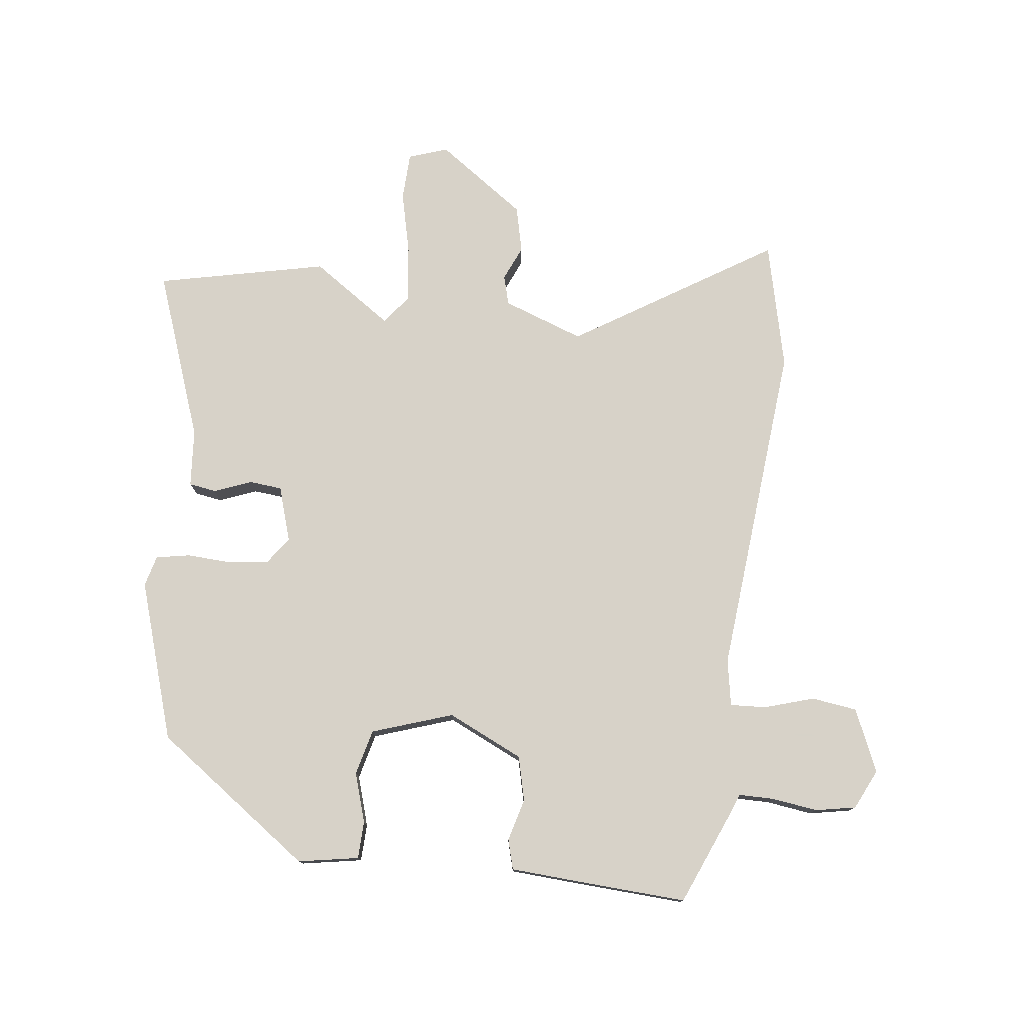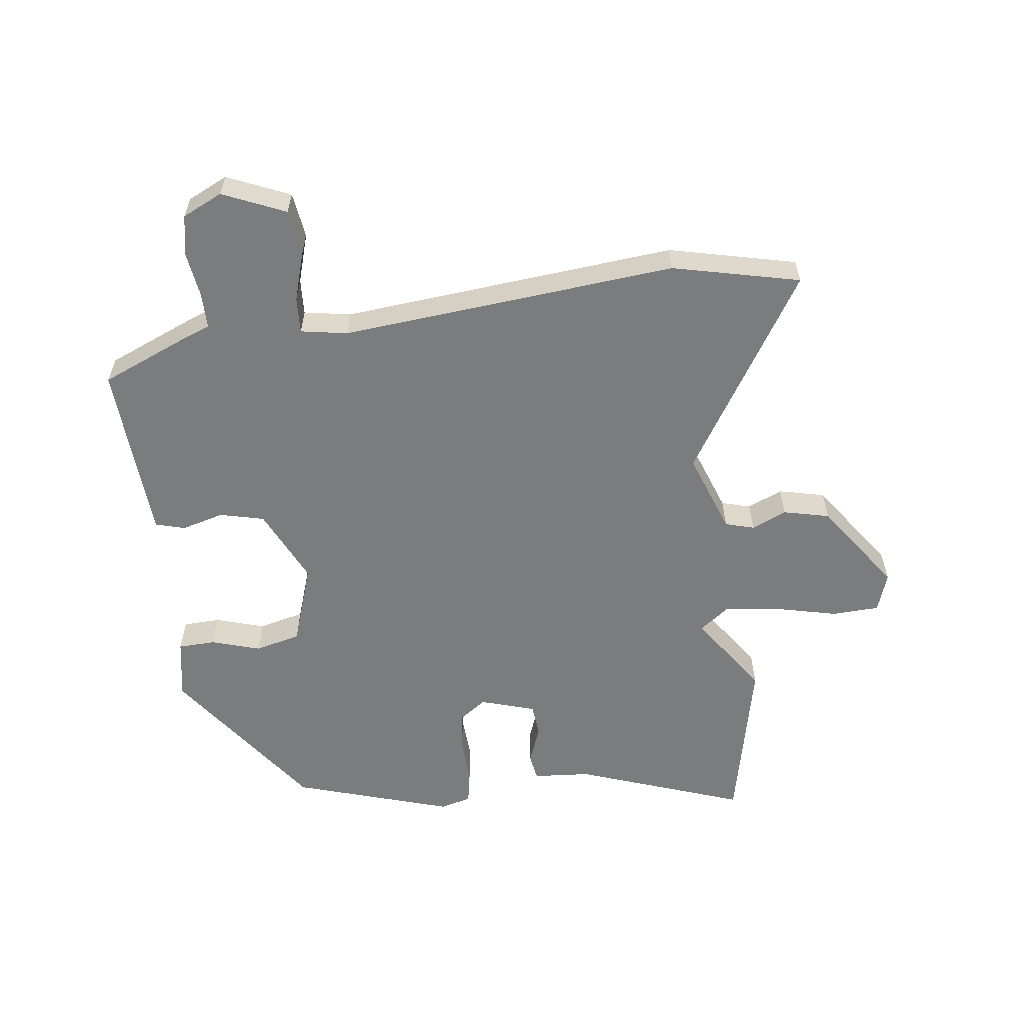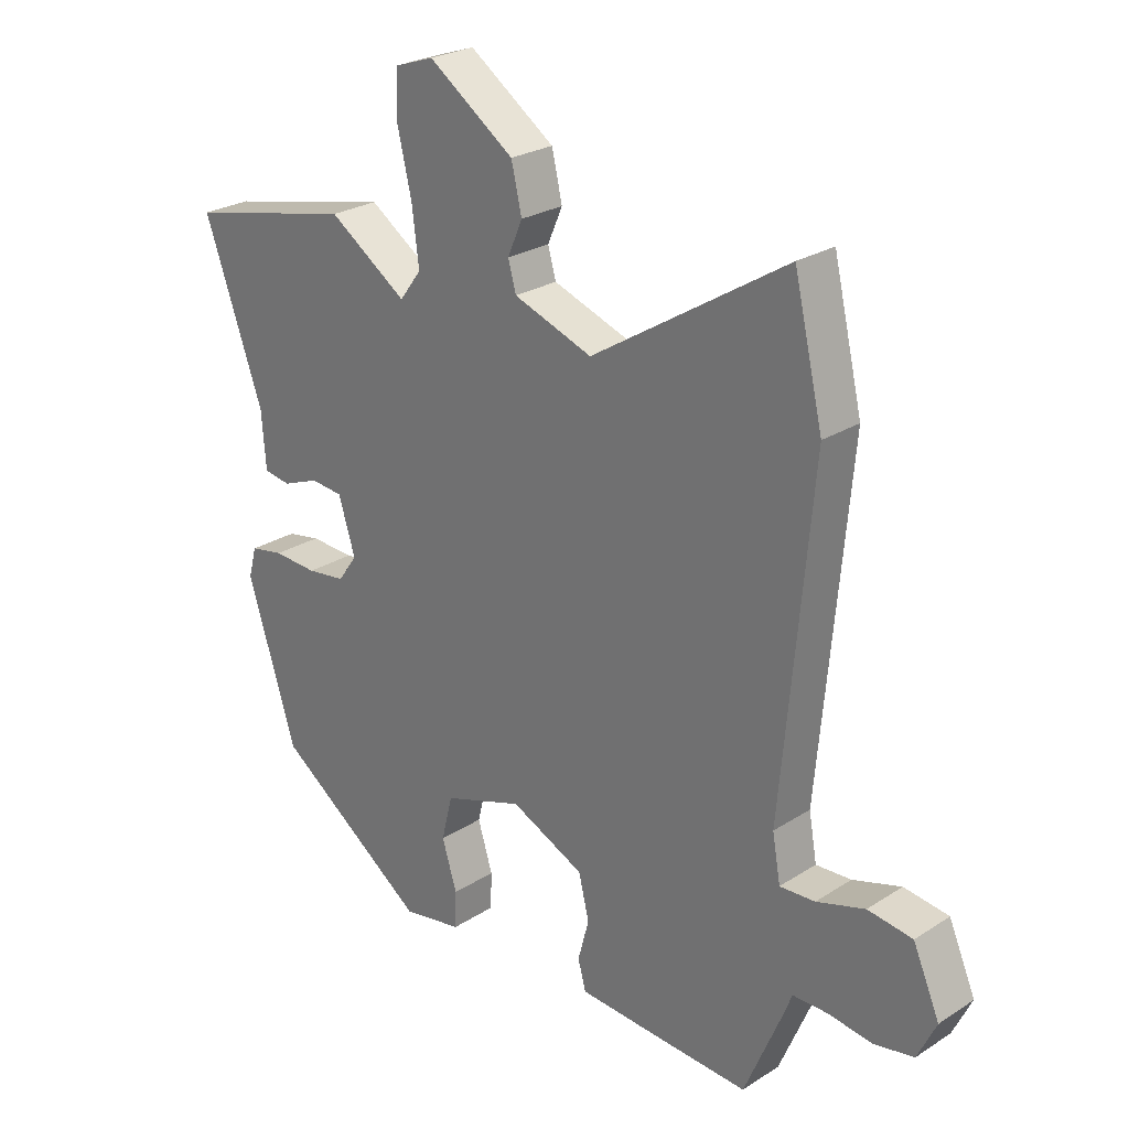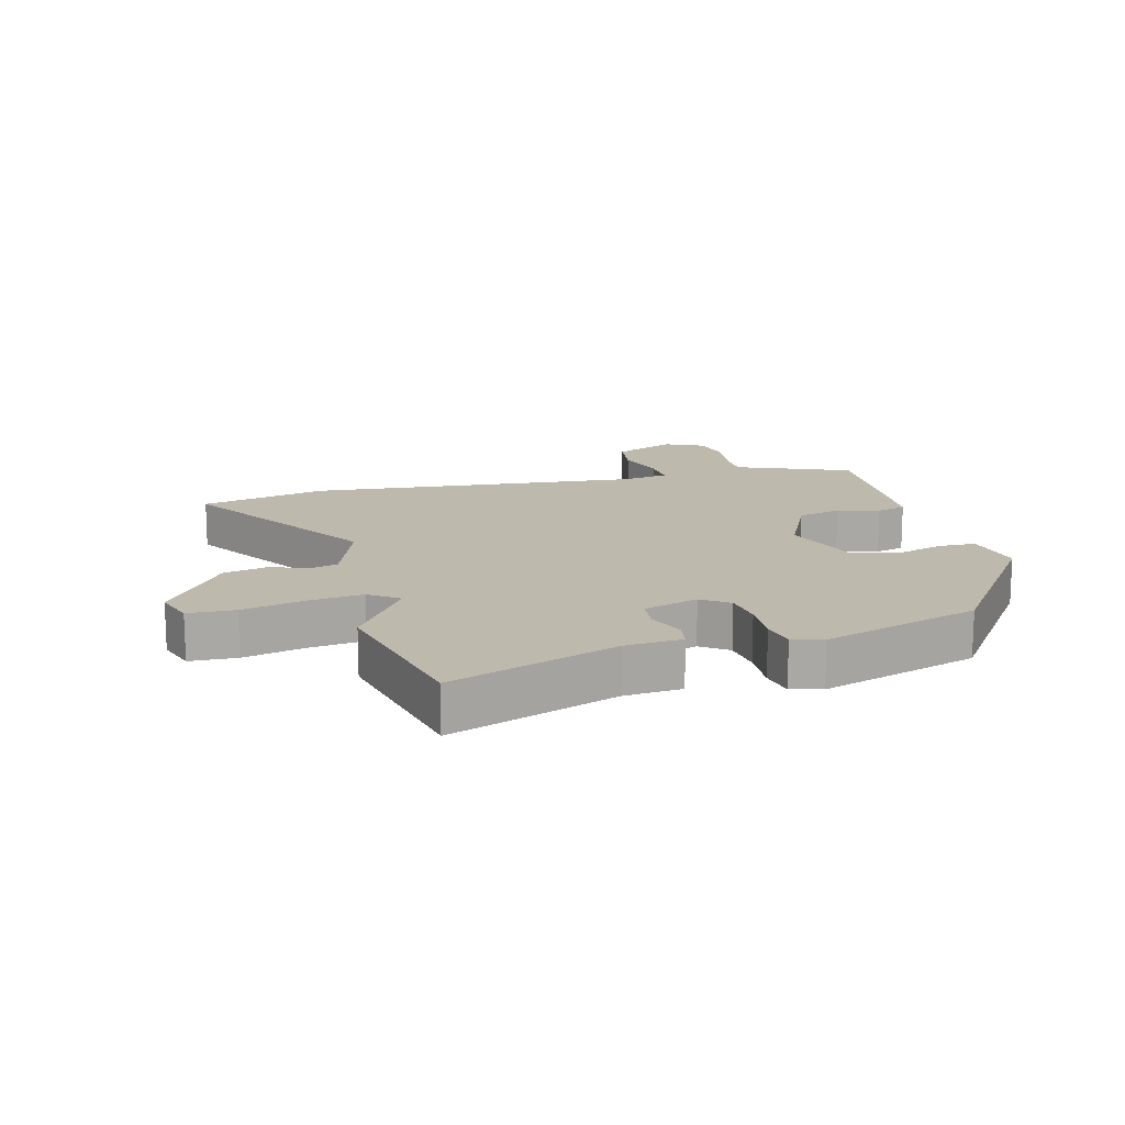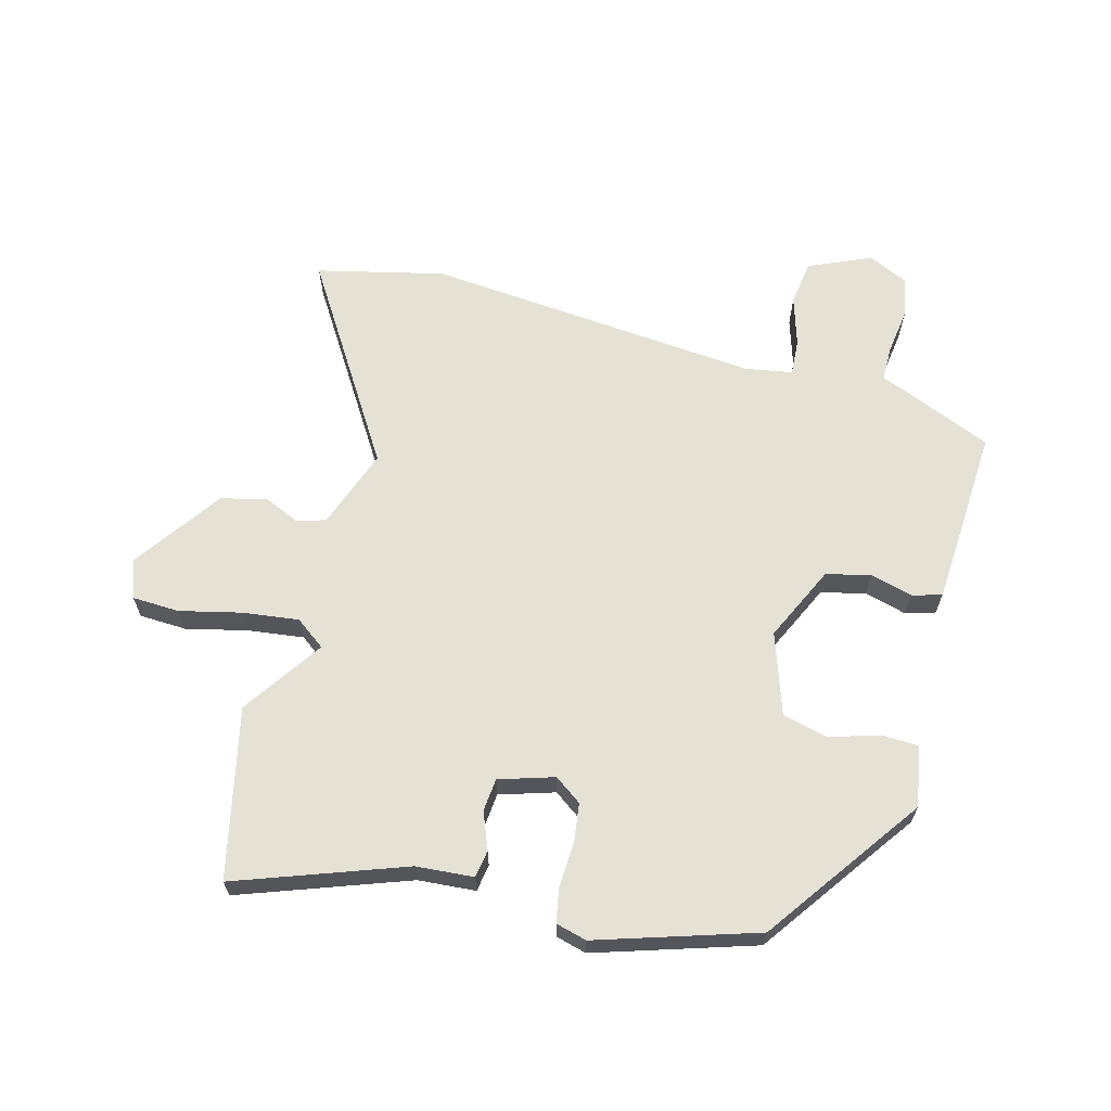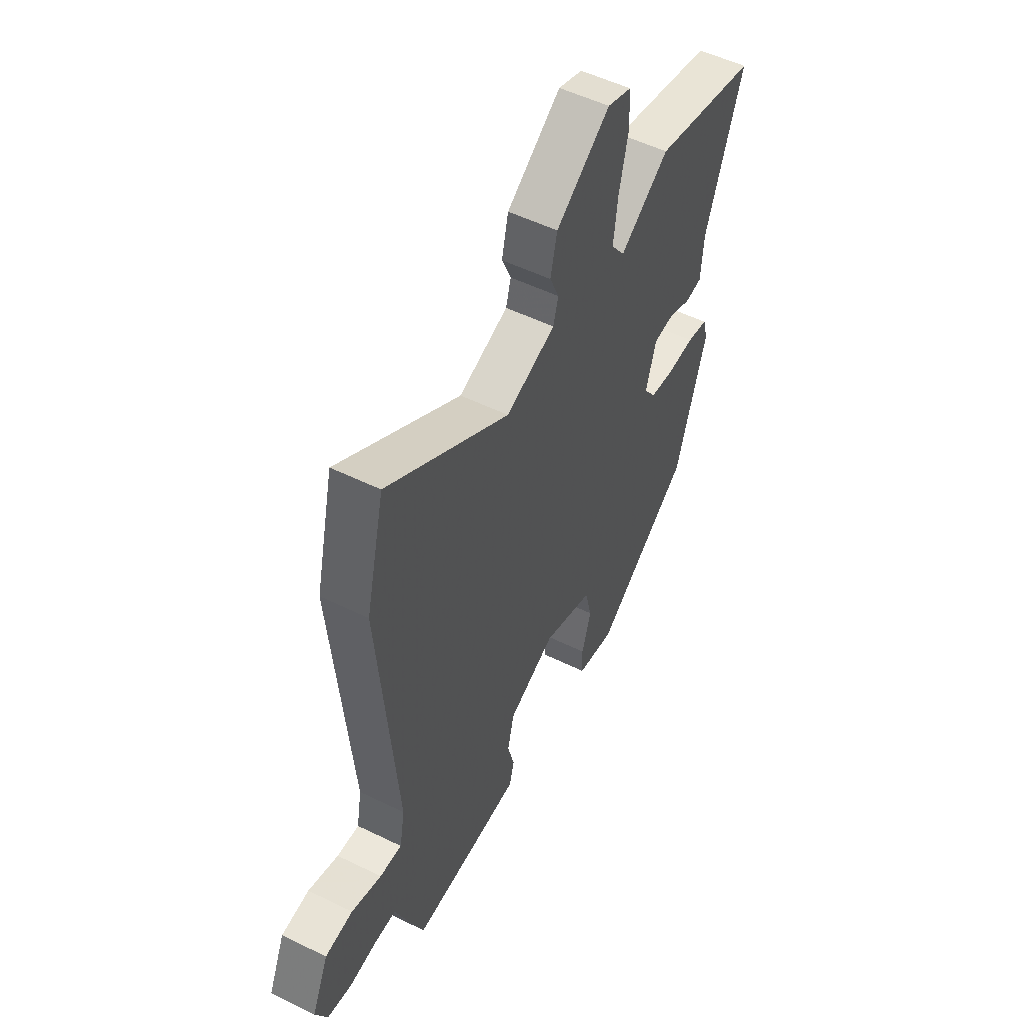
<metadata>
{"format":"obj","ext":"obj","renderer":"f3d","projection":"perspective","resolution":1024,"background":"white","views":[{"elev":77.4,"azim":-173.2,"up":"+Y"},{"elev":-58.7,"azim":-82.7,"up":"+Y"},{"elev":25.4,"azim":-135.7,"up":"+Z"},{"elev":15.0,"azim":75.2,"up":"+Y"},{"elev":64.8,"azim":104.9,"up":"+Y"},{"elev":52.4,"azim":-62.1,"up":"+Z"}]}
</metadata>
<code>
v 0.315 0.07 0.541
v 0.583 0.07 0.482
v 0.488 0.07 0.217
v 0.481 0.07 0.126
v 0.438 0.07 0.119
v 0.379 0.07 0.142
v 0.327 0.07 0.137
v 0.3 0.07 0.05
v 0.331 0.07 0.007
v 0.393 0.07 -0.001
v 0.464 0.07 0.003
v 0.518 0.07 -0.007
v 0.531 0.07 -0.056
v 0.452 0.07 -0.307
v 0.207 0.07 -0.483
v 0.111 0.07 -0.466
v 0.109 0.07 -0.407
v 0.133 0.07 -0.329
v 0.115 0.07 -0.257
v -0.013 0.07 -0.214
v -0.132 0.07 -0.27
v -0.149 0.07 -0.34
v -0.131 0.07 -0.407
v -0.144 0.07 -0.454
v -0.253 0.07 -0.461
v -0.427 0.07 -0.471
v -0.487 0.07 -0.328
v -0.502 0.07 -0.289
v -0.558 0.07 -0.289
v -0.63 0.07 -0.299
v -0.694 0.07 -0.287
v -0.724 0.07 -0.224
v -0.681 0.07 -0.125
v -0.609 0.07 -0.115
v -0.531 0.07 -0.139
v -0.474 0.07 -0.142
v -0.461 0.07 -0.068
v -0.509 0.07 0.463
v -0.462 0.07 0.664
v -0.148 0.07 0.467
v -0.021 0.07 0.513
v -0.008 0.07 0.559
v -0.032 0.07 0.614
v -0.015 0.07 0.687
v 0.123 0.07 0.784
v 0.185 0.07 0.763
v 0.188 0.07 0.688
v 0.165 0.07 0.59
v 0.154 0.07 0.502
v 0.189 0.07 0.455
v 0.315 0 0.541
v 0.583 0 0.482
v 0.488 0 0.217
v 0.481 0 0.126
v 0.438 0 0.119
v 0.379 0 0.142
v 0.327 0 0.137
v 0.3 0 0.05
v 0.331 0 0.007
v 0.393 0 -0.001
v 0.464 0 0.003
v 0.518 0 -0.007
v 0.531 0 -0.056
v 0.452 0 -0.307
v 0.207 0 -0.483
v 0.111 0 -0.466
v 0.109 0 -0.407
v 0.133 0 -0.329
v 0.115 0 -0.257
v -0.013 0 -0.214
v -0.132 0 -0.27
v -0.149 0 -0.34
v -0.131 0 -0.407
v -0.144 0 -0.454
v -0.253 0 -0.461
v -0.427 0 -0.471
v -0.487 0 -0.328
v -0.502 0 -0.289
v -0.558 0 -0.289
v -0.63 0 -0.299
v -0.694 0 -0.287
v -0.724 0 -0.224
v -0.681 0 -0.125
v -0.609 0 -0.115
v -0.531 0 -0.139
v -0.474 0 -0.142
v -0.461 0 -0.068
v -0.509 0 0.463
v -0.462 0 0.664
v -0.148 0 0.467
v -0.021 0 0.513
v -0.008 0 0.559
v -0.032 0 0.614
v -0.015 0 0.687
v 0.123 0 0.784
v 0.185 0 0.763
v 0.188 0 0.688
v 0.165 0 0.59
v 0.154 0 0.502
v 0.189 0 0.455
f 45 46 47 48
f 45 48 49
f 42 43 44 45
f 41 42 45 49
f 40 41 49 50
f 37 38 39 40
f 36 37 40 50
f 32 33 34 35
f 32 35 36
f 29 30 31 32
f 28 29 32 36
f 22 23 24 25
f 21 22 25 26
f 15 16 17 18
f 15 18 19
f 14 15 19
f 13 14 19 20
f 10 11 12 13
f 9 10 13 20
f 3 4 5 6
f 3 6 7
f 2 3 7
f 1 2 7
f 50 1 7 8
f 28 36 50 8
f 21 26 27 28
f 20 21 28
f 8 9 20 28
f 98 97 96 95
f 99 98 95
f 95 94 93 92
f 99 95 92 91
f 100 99 91 90
f 90 89 88 87
f 100 90 87 86
f 85 84 83 82
f 86 85 82
f 82 81 80 79
f 86 82 79 78
f 75 74 73 72
f 76 75 72 71
f 68 67 66 65
f 69 68 65
f 69 65 64
f 70 69 64 63
f 63 62 61 60
f 70 63 60 59
f 56 55 54 53
f 57 56 53
f 57 53 52
f 57 52 51
f 58 57 51 100
f 58 100 86 78
f 78 77 76 71
f 78 71 70
f 78 70 59 58
f 1 51 52 2
f 2 52 53 3
f 3 53 54 4
f 4 54 55 5
f 5 55 56 6
f 6 56 57 7
f 7 57 58 8
f 8 58 59 9
f 9 59 60 10
f 10 60 61 11
f 11 61 62 12
f 12 62 63 13
f 13 63 64 14
f 14 64 65 15
f 15 65 66 16
f 16 66 67 17
f 17 67 68 18
f 18 68 69 19
f 19 69 70 20
f 20 70 71 21
f 21 71 72 22
f 22 72 73 23
f 23 73 74 24
f 24 74 75 25
f 25 75 76 26
f 26 76 77 27
f 27 77 78 28
f 28 78 79 29
f 29 79 80 30
f 30 80 81 31
f 31 81 82 32
f 32 82 83 33
f 33 83 84 34
f 34 84 85 35
f 35 85 86 36
f 36 86 87 37
f 37 87 88 38
f 38 88 89 39
f 39 89 90 40
f 40 90 91 41
f 41 91 92 42
f 42 92 93 43
f 43 93 94 44
f 44 94 95 45
f 45 95 96 46
f 46 96 97 47
f 47 97 98 48
f 48 98 99 49
f 49 99 100 50
f 50 100 51 1

</code>
